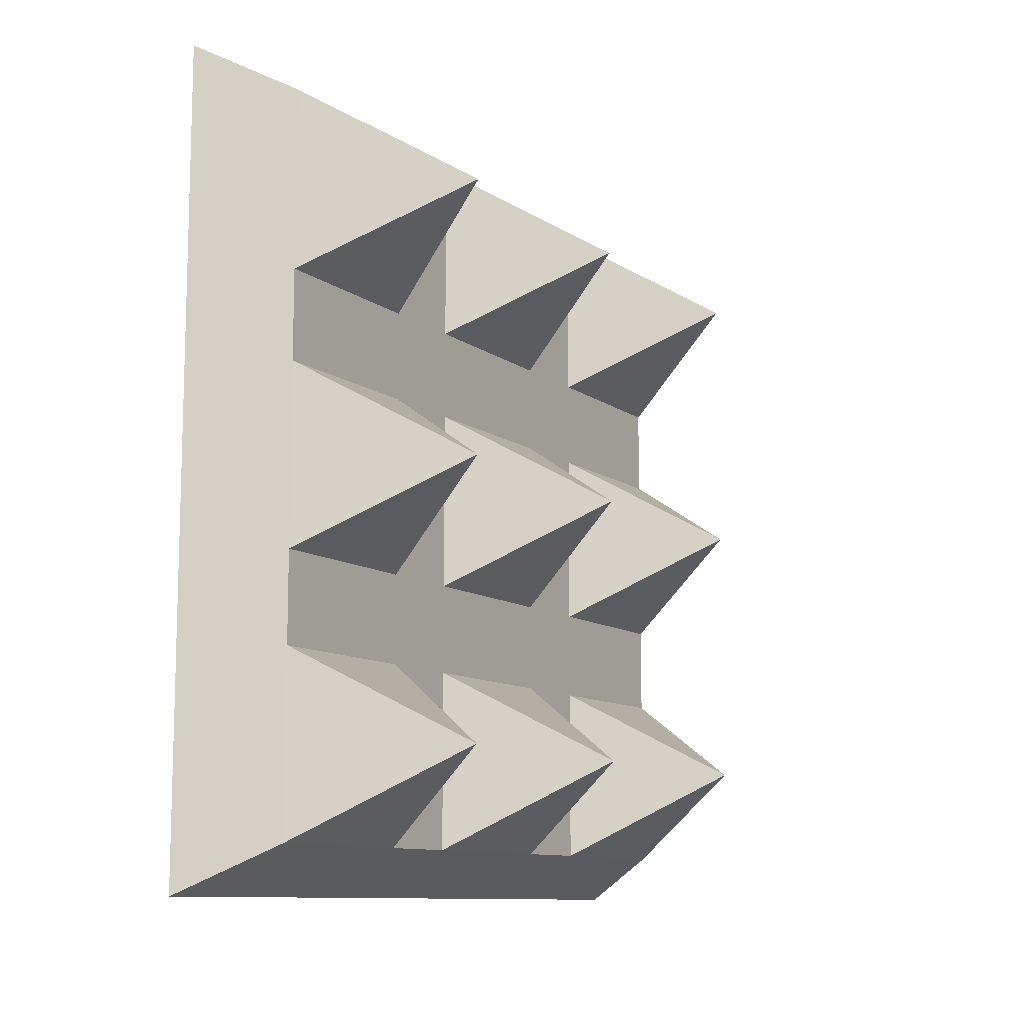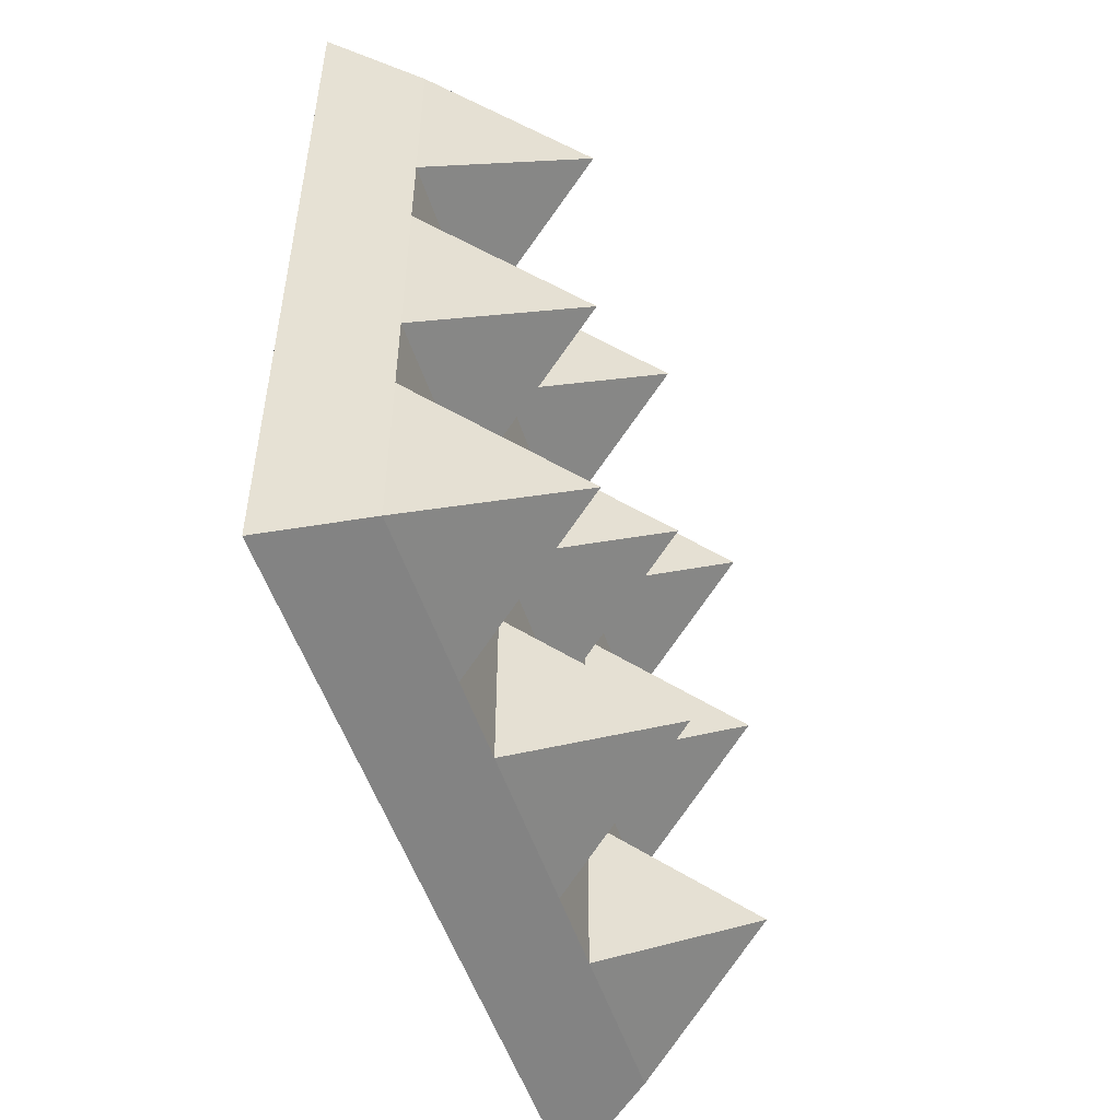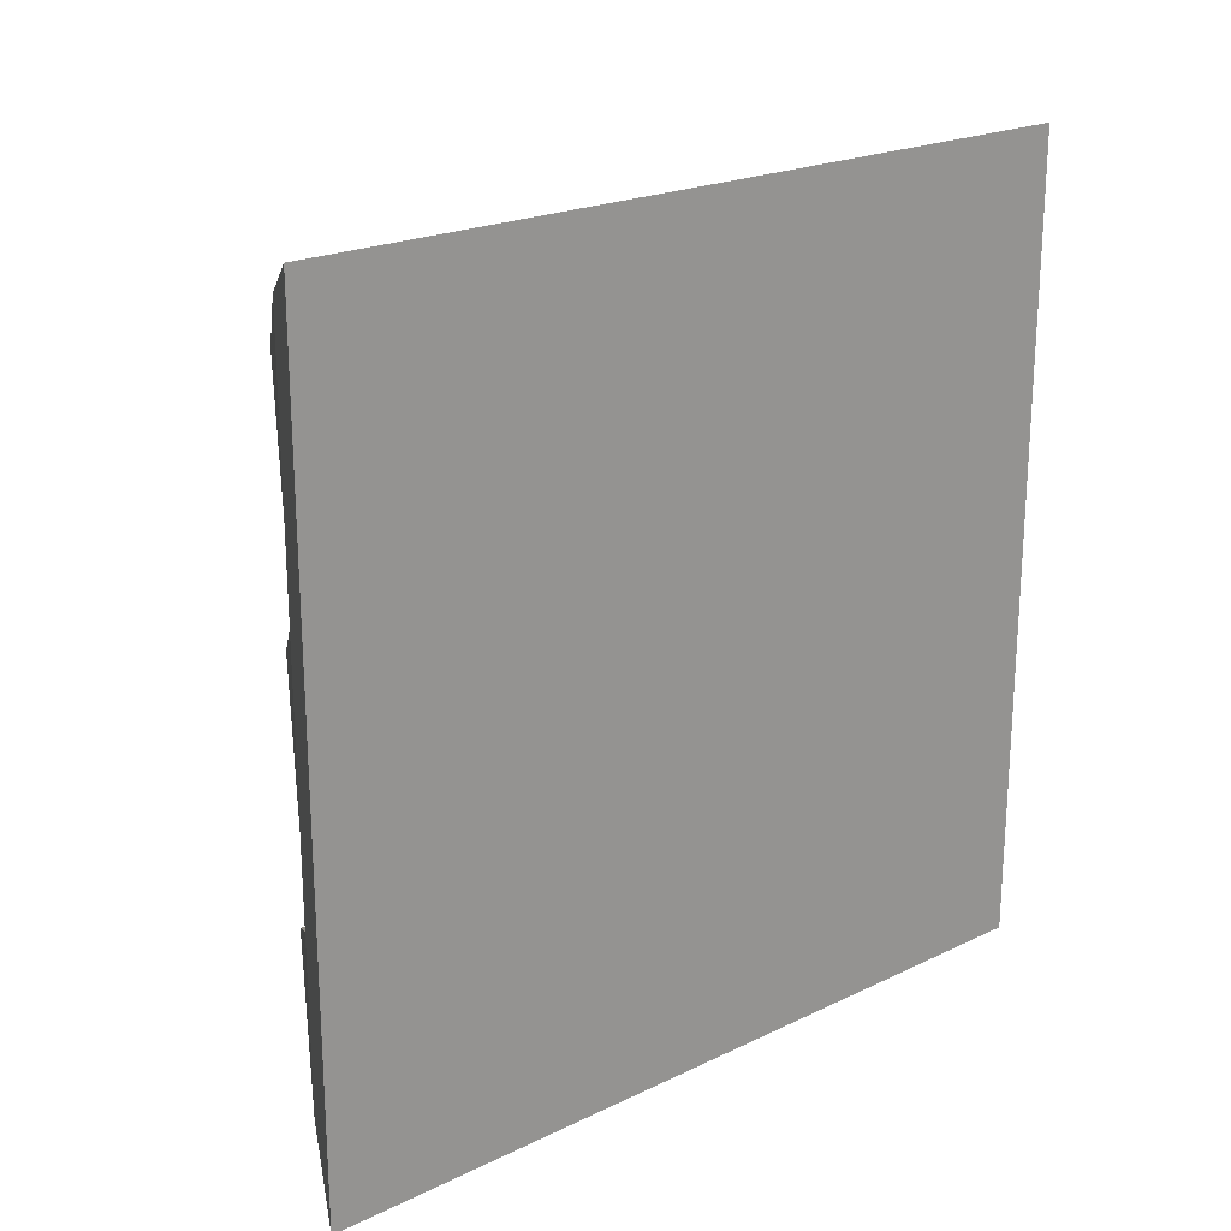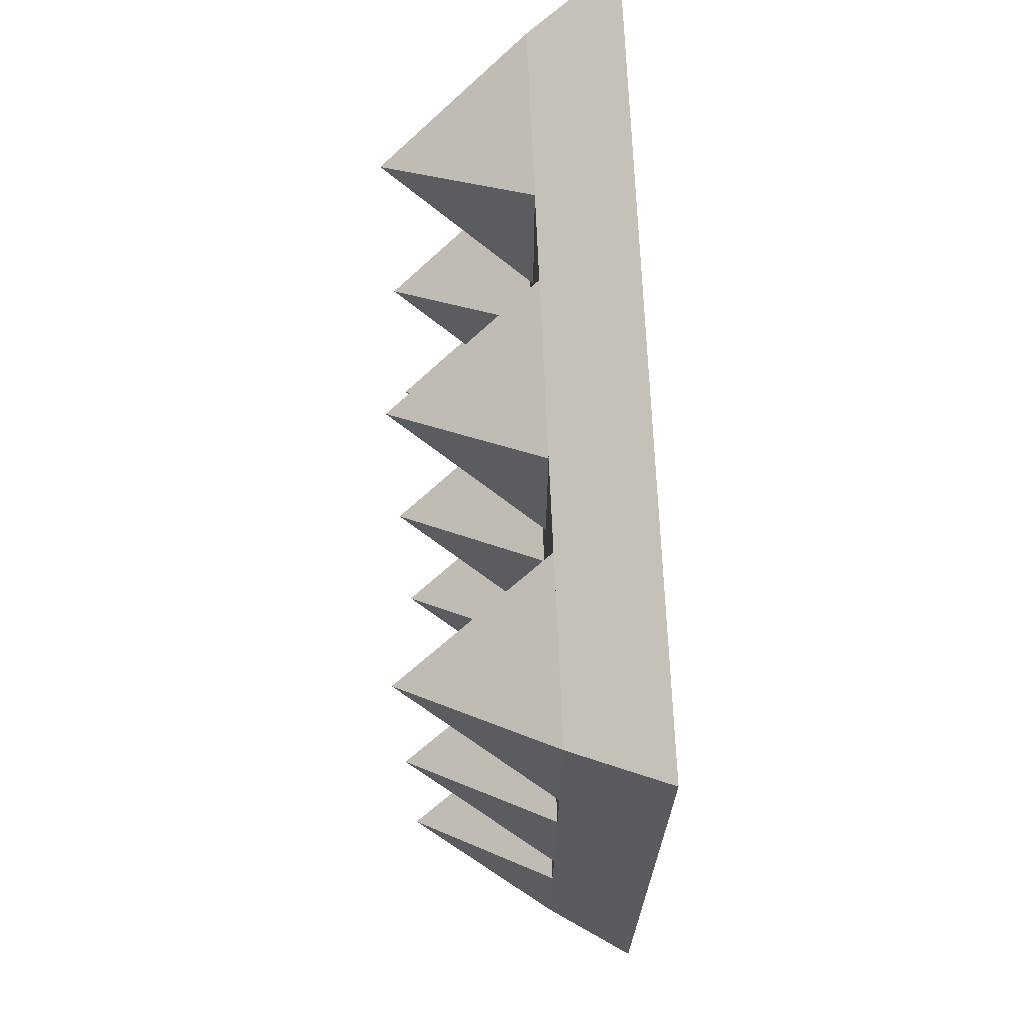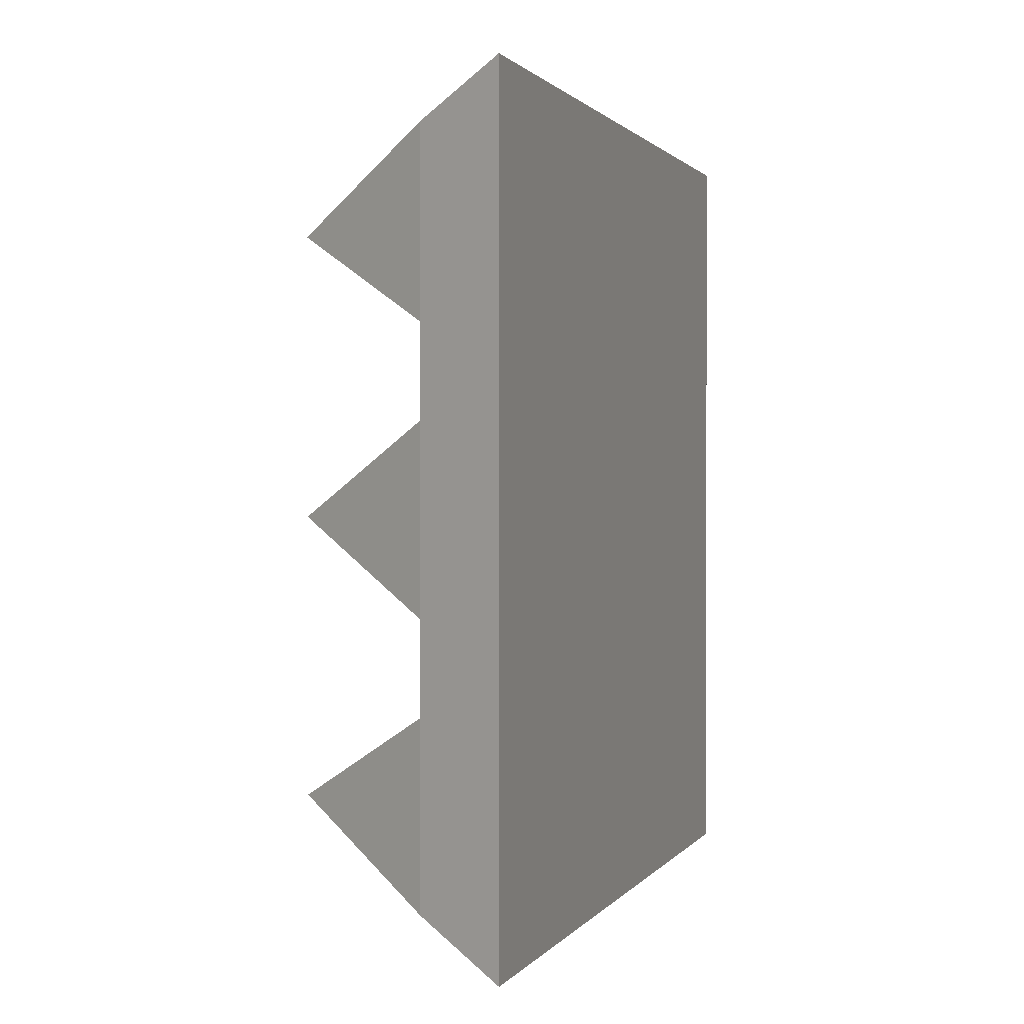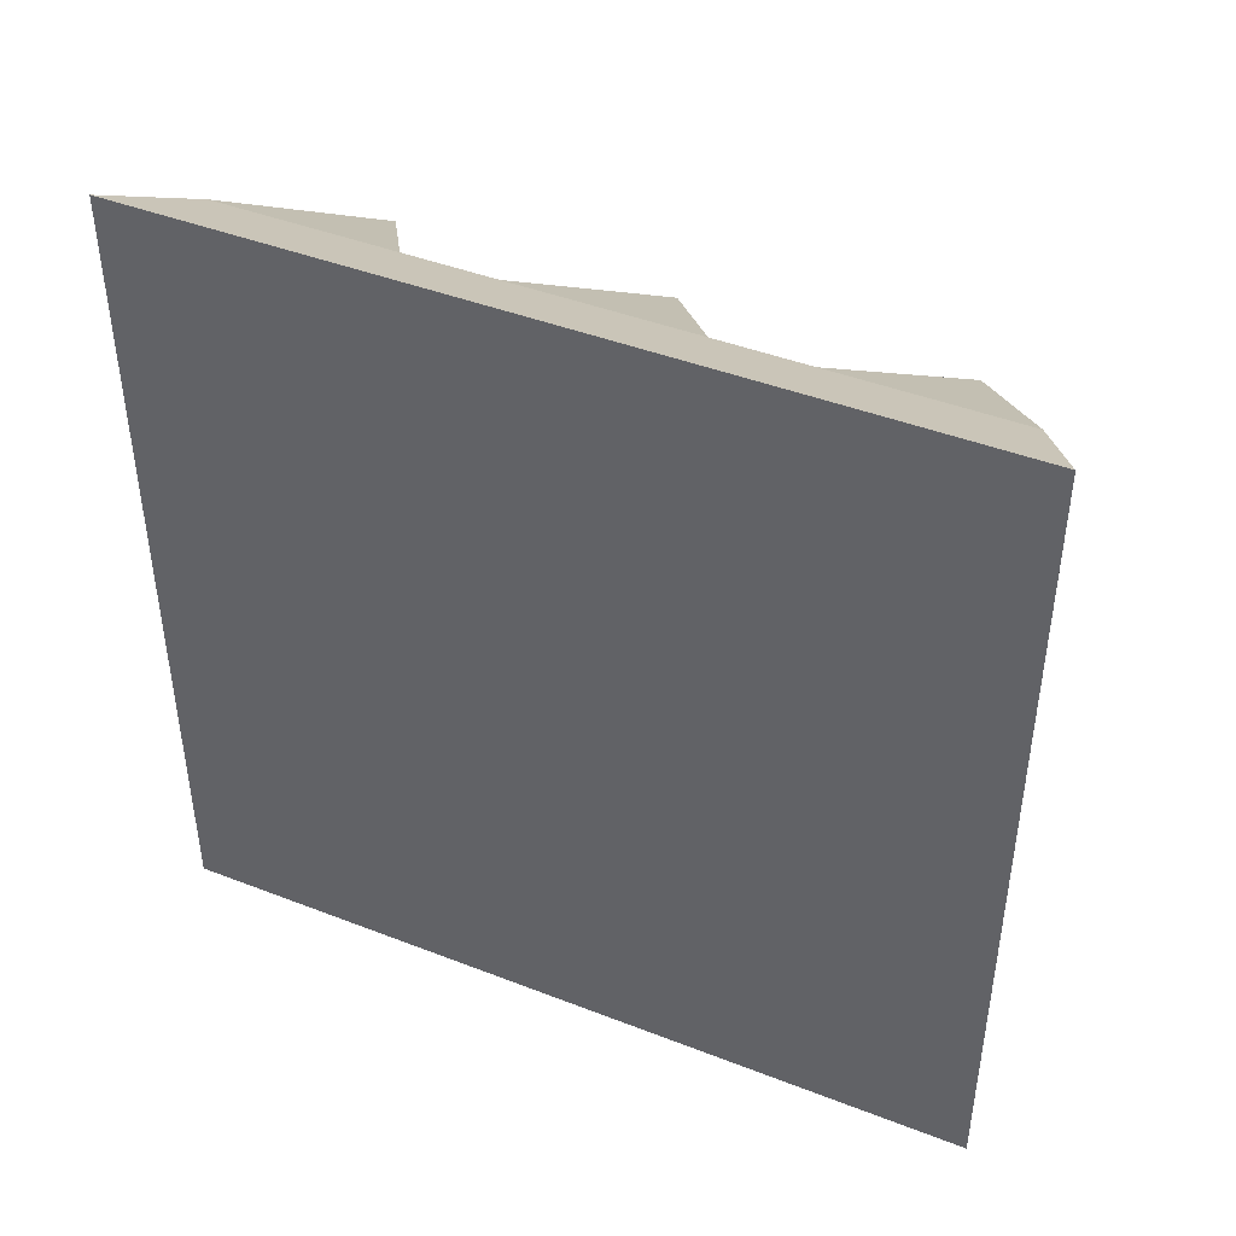
<metadata>
{"format":"obj","ext":"obj","renderer":"f3d","projection":"perspective","resolution":1024,"background":"white","views":[{"elev":-10.6,"azim":30.3,"up":"+Z"},{"elev":-51.1,"azim":17.6,"up":"+Z"},{"elev":21.6,"azim":-130.2,"up":"+Z"},{"elev":68.7,"azim":177.6,"up":"+Z"},{"elev":1.2,"azim":-162.0,"up":"+Z"},{"elev":43.5,"azim":-65.4,"up":"+Y"}]}
</metadata>
<code>
o Cube_Cube.001
v 0.02941 0.7602 -0.7602
v 0.02941 -0.7602 -0.7602
v 0.02941 0.7602 0.7602
v 0.02941 -0.7602 0.7602
v -0.1633 -0.8602 0.8602
v -0.1633 -0.8602 -0.8602
v -0.1633 0.8602 0.8602
v -0.1633 0.8602 -0.8602
v 0.02941 -0.7602 0
v 0.02941 0 0.7602
v 0.02941 0.7602 0
v 0.02941 0 -0.7602
v 0.3453 0 0
v 0.02941 -0.7602 -0.3801
v 0.02941 -0.3801 0.7602
v 0.02941 0.7602 0.3801
v 0.02941 -0.3801 -0.7602
v 0.02941 -0.7602 0.3801
v 0.02941 0.3801 0.7602
v 0.02941 0.7602 -0.3801
v 0.02941 0.3801 -0.7602
v 0.02941 0 0.3801
v 0.02941 0 -0.3801
v 0.02941 -0.3801 0
v 0.02941 0.3801 0
v 0.02941 0.3801 -0.3801
v 0.02941 -0.3801 -0.3801
v 0.02941 -0.3801 0.3801
v 0.02941 0.3801 0.3801
v 0.02941 -0.7602 -0.5701
v 0.02941 -0.5701 0.7602
v 0.02941 0.7602 0.5701
v 0.02941 -0.5701 -0.7602
v 0.02941 -0.7602 0.19
v 0.02941 0.19 0.7602
v 0.02941 0.7602 -0.19
v 0.02941 0.19 -0.7602
v 0.3453 0 0.5701
v 0.02941 0 -0.19
v 0.3453 -0.5701 0
v 0.02941 0.19 0
v 0.02941 -0.7602 -0.19
v 0.02941 -0.19 0.7602
v 0.02941 0.7602 0.19
v 0.02941 -0.19 -0.7602
v 0.02941 -0.7602 0.5701
v 0.02941 0.5701 0.7602
v 0.02941 0.7602 -0.5701
v 0.02941 0.5701 -0.7602
v 0.02941 0 0.19
v 0.3453 0 -0.5701
v 0.02941 -0.19 0
v 0.3453 0.5701 0
v 0.02941 0.3801 -0.19
v 0.02941 0.3801 -0.5701
v 0.02941 0.19 -0.3801
v 0.02941 0.5701 -0.3801
v 0.02941 -0.3801 -0.19
v 0.02941 -0.3801 -0.5701
v 0.02941 -0.5701 -0.3801
v 0.02941 -0.19 -0.3801
v 0.02941 -0.3801 0.5701
v 0.02941 -0.3801 0.19
v 0.02941 -0.5701 0.3801
v 0.02941 -0.19 0.3801
v 0.02941 0.3801 0.5701
v 0.02941 0.3801 0.19
v 0.02941 0.19 0.3801
v 0.02941 0.5701 0.3801
v 0.02941 0.5701 0.19
v 0.02941 0.19 0.19
v 0.02941 0.19 0.5701
v 0.02941 -0.19 0.19
v 0.02941 -0.5701 0.19
v 0.3453 -0.5701 0.5701
v 0.02941 -0.19 -0.5701
v 0.3453 -0.5701 -0.5701
v 0.02941 -0.5701 -0.19
v 0.3453 0.5701 -0.5701
v 0.02941 0.19 -0.5701
v 0.02941 0.19 -0.19
v 0.02941 0.5701 -0.19
v 0.02941 -0.19 -0.19
v 0.02941 -0.19 0.5701
v 0.3453 0.5701 0.5701
v -0.1633 -0.8602 0
v -0.1633 0 0.8602
v -0.1633 0.8602 0
v -0.1633 0 -0.8602
v -0.1633 -0.8602 -0.4301
v -0.1633 -0.4301 0.8602
v -0.1633 0.8602 0.4301
v -0.1633 -0.4301 -0.8602
v -0.1633 -0.8602 0.4301
v -0.1633 0.4301 0.8602
v -0.1633 0.8602 -0.4301
v -0.1633 0.4301 -0.8602
v -0.1633 -0.8602 -0.6451
v -0.1633 -0.6451 0.8602
v -0.1633 0.8602 0.6451
v -0.1633 -0.6451 -0.8602
v -0.1633 -0.8602 0.215
v -0.1633 0.215 0.8602
v -0.1633 0.8602 -0.215
v -0.1633 0.215 -0.8602
v -0.1633 -0.8602 -0.215
v -0.1633 -0.215 0.8602
v -0.1633 0.8602 0.215
v -0.1633 -0.215 -0.8602
v -0.1633 -0.8602 0.6451
v -0.1633 0.6451 0.8602
v -0.1633 0.8602 -0.6451
v -0.1633 0.6451 -0.8602
f 3 85 32
f 2 30 14 42 9 34 18 46 4 5 110 94 102 86 106 90 98 6
f 4 31 15 43 10 35 19 47 3 7 111 95 103 87 107 91 99 5
f 3 32 16 44 11 36 20 48 1 8 112 96 104 88 108 92 100 7
f 1 49 21 37 12 45 17 33 2 6 101 93 109 89 105 97 113 8
f 10 43 38
f 52 83 13
f 11 53 36
f 81 54 25 41
f 80 55 26 56
f 20 79 48
f 24 40 58
f 60 77 27
f 23 61 51
f 15 75 62
f 74 63 28 64
f 73 50 22 65
f 72 66 19 35
f 71 67 29 68
f 70 44 16 69
f 67 70 69 29
f 70 67 53
f 44 53 11
f 50 71 68 22
f 13 41 71
f 41 25 67 71
f 35 38 72
f 72 38 68
f 68 29 66 72
f 63 73 65 28
f 24 52 73 63
f 50 73 13
f 34 74 64 18
f 74 34 40
f 40 24 63
f 31 4 75
f 18 64 75
f 62 75 28
f 59 76 61 27
f 17 45 76 59
f 45 12 51
f 60 14 77
f 2 33 77
f 59 77 17
f 9 42 40
f 14 60 78 42
f 60 27 58 78
f 55 79 26
f 55 21 79
f 48 79 1
f 56 51 80
f 80 51 37
f 37 21 55 80
f 41 13 81
f 23 56 81 39
f 56 26 54 81
f 53 54 82
f 26 57 82 54
f 57 20 36 82
f 58 83 52 24
f 27 61 83 58
f 61 23 39 83
f 62 84 43 15
f 28 65 84 62
f 84 65 38
f 47 19 85
f 29 69 85
f 32 85 16
f 47 85 3
f 66 85 19
f 69 16 85
f 66 29 85
f 53 44 70
f 25 53 67
f 82 36 53
f 25 54 53
f 57 79 20
f 57 26 79
f 49 1 79
f 21 49 79
f 51 56 23
f 12 37 51
f 76 45 51
f 76 51 61
f 39 81 13
f 13 83 39
f 52 13 73
f 50 13 71
f 22 68 38
f 38 65 22
f 84 38 43
f 10 38 35
f 31 75 15
f 64 28 75
f 46 18 75
f 46 75 4
f 74 40 63
f 34 9 40
f 78 58 40
f 40 42 78
f 27 77 59
f 33 17 77
f 30 2 77
f 30 77 14
f 98 90 106 86 102 94 110 5 99 91 107 87 103 95 111 7 100 92 108 88 104 96 112 8 113 97 105 89 109 93 101 6

</code>
